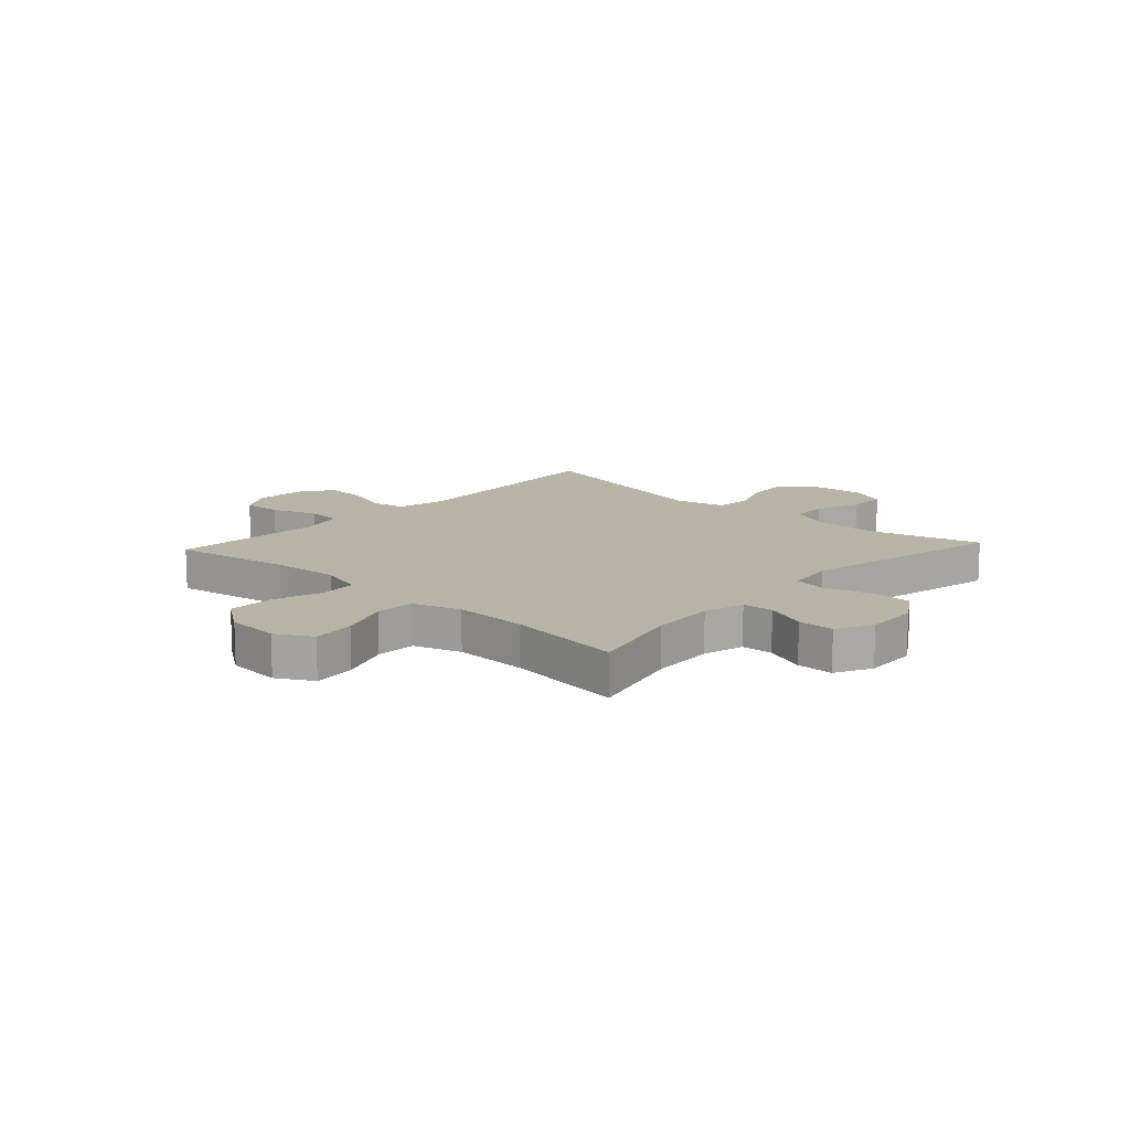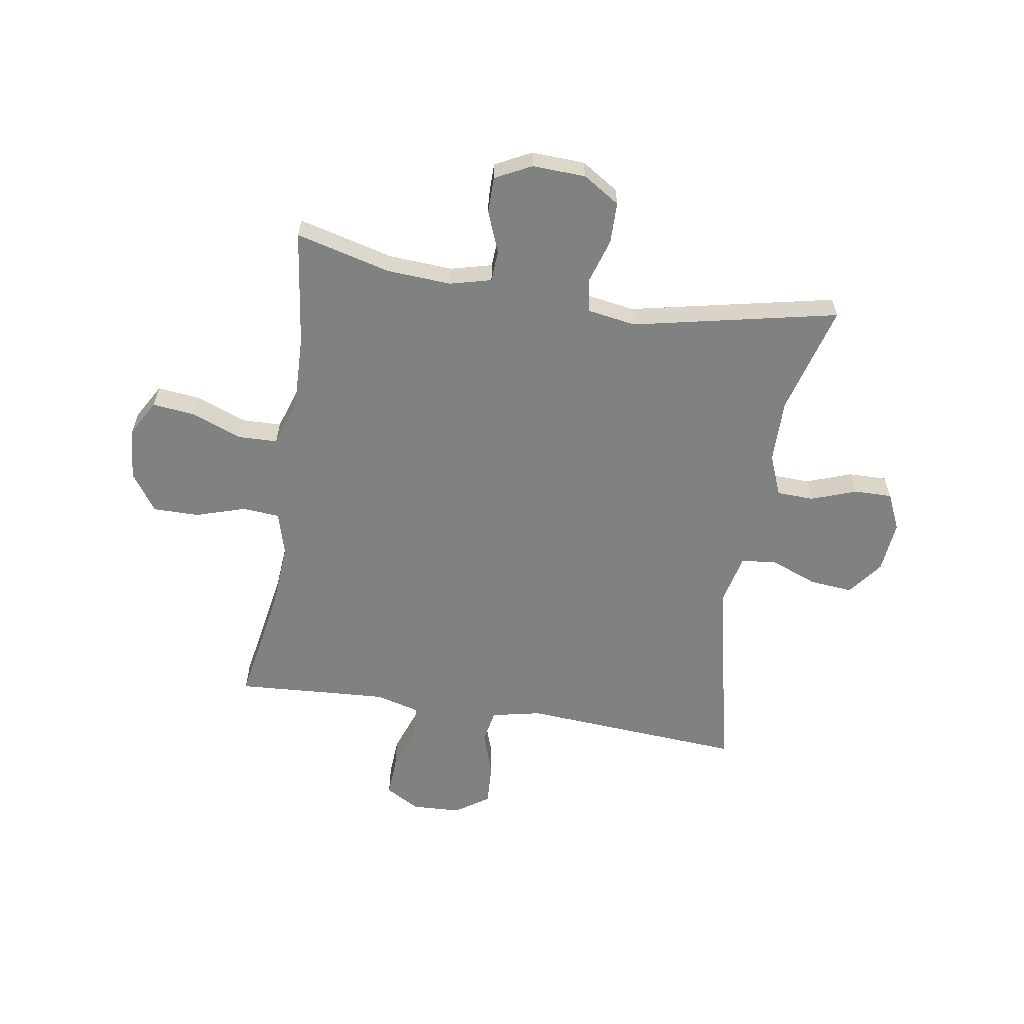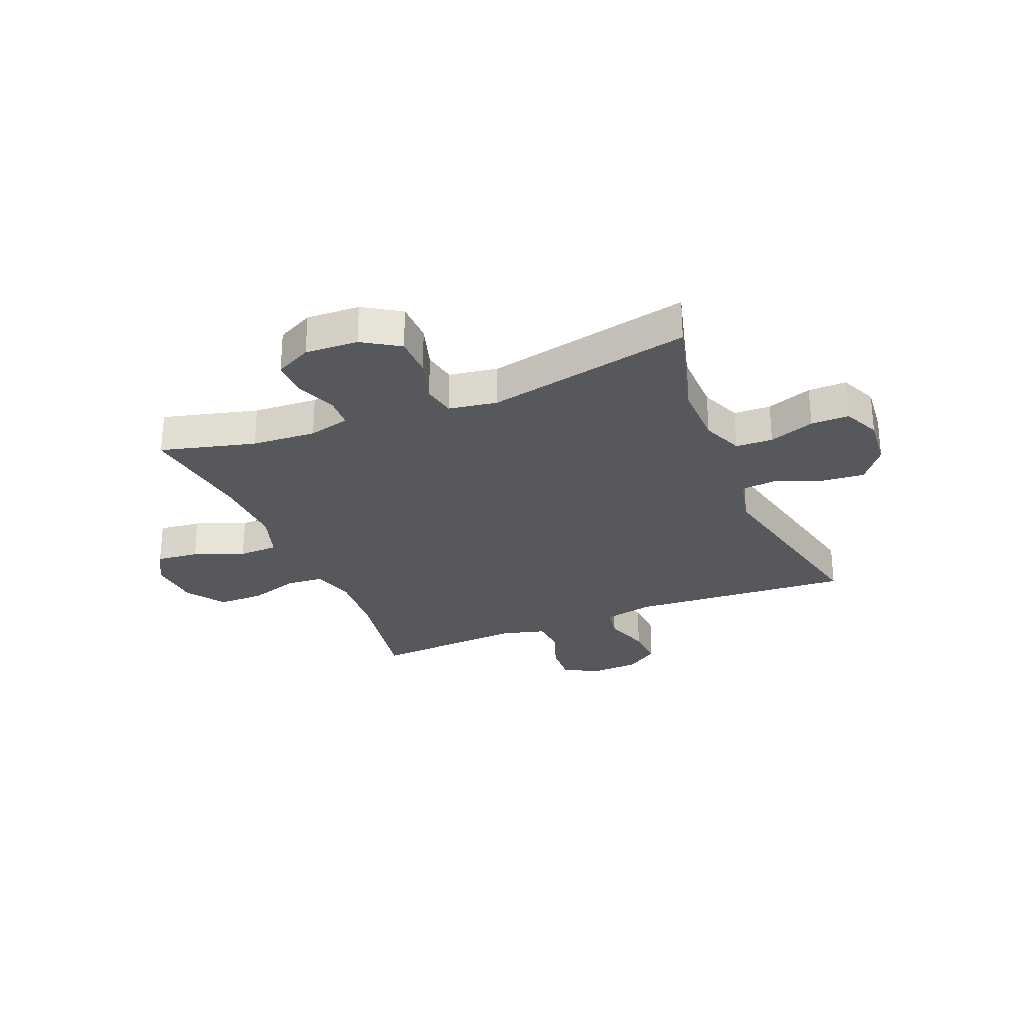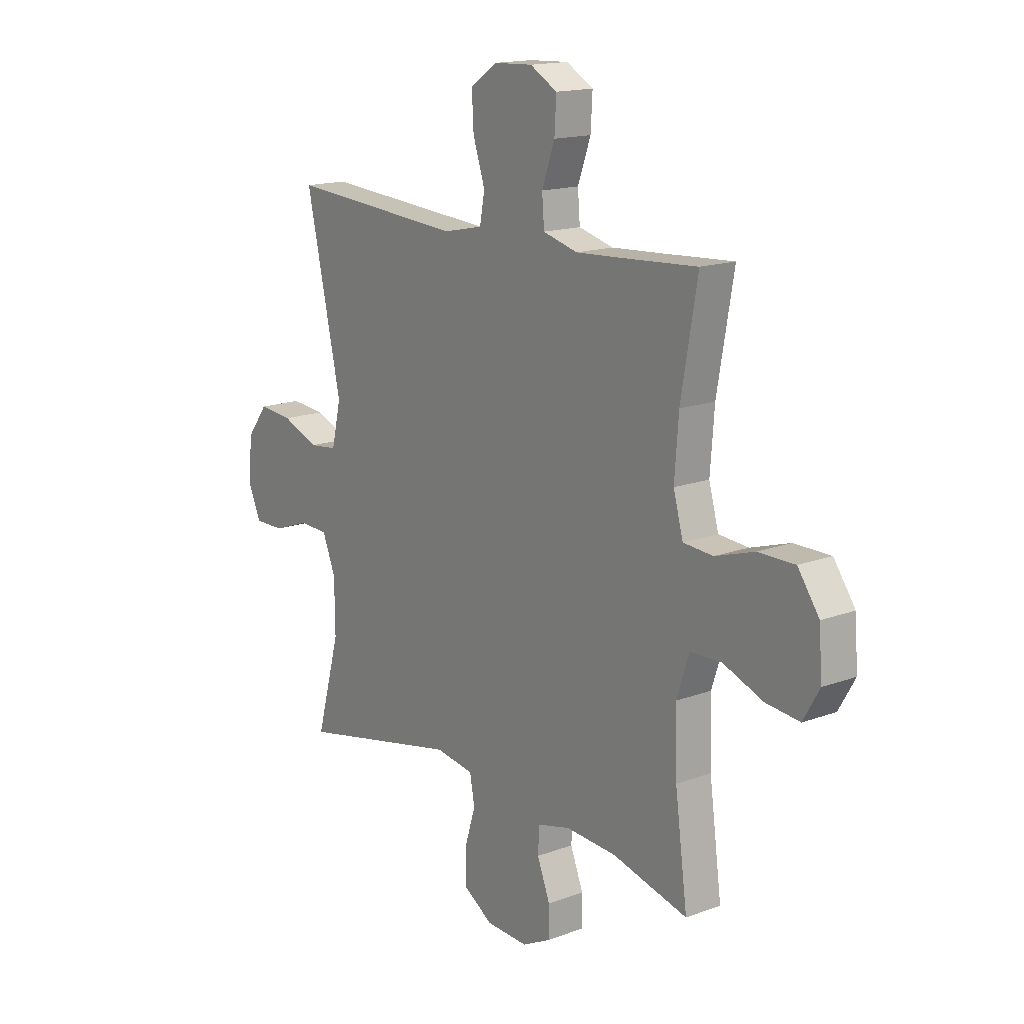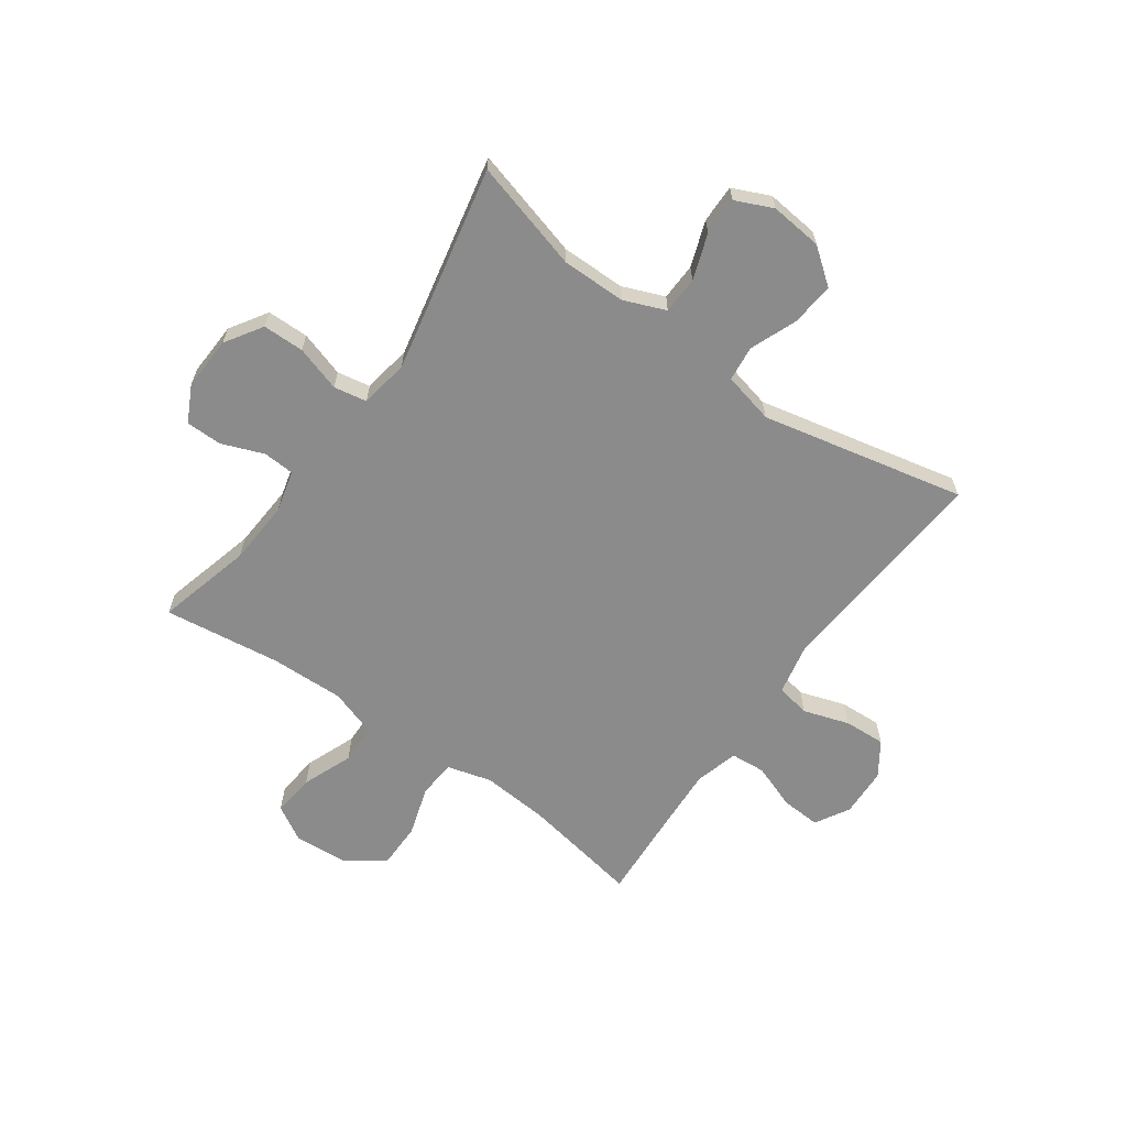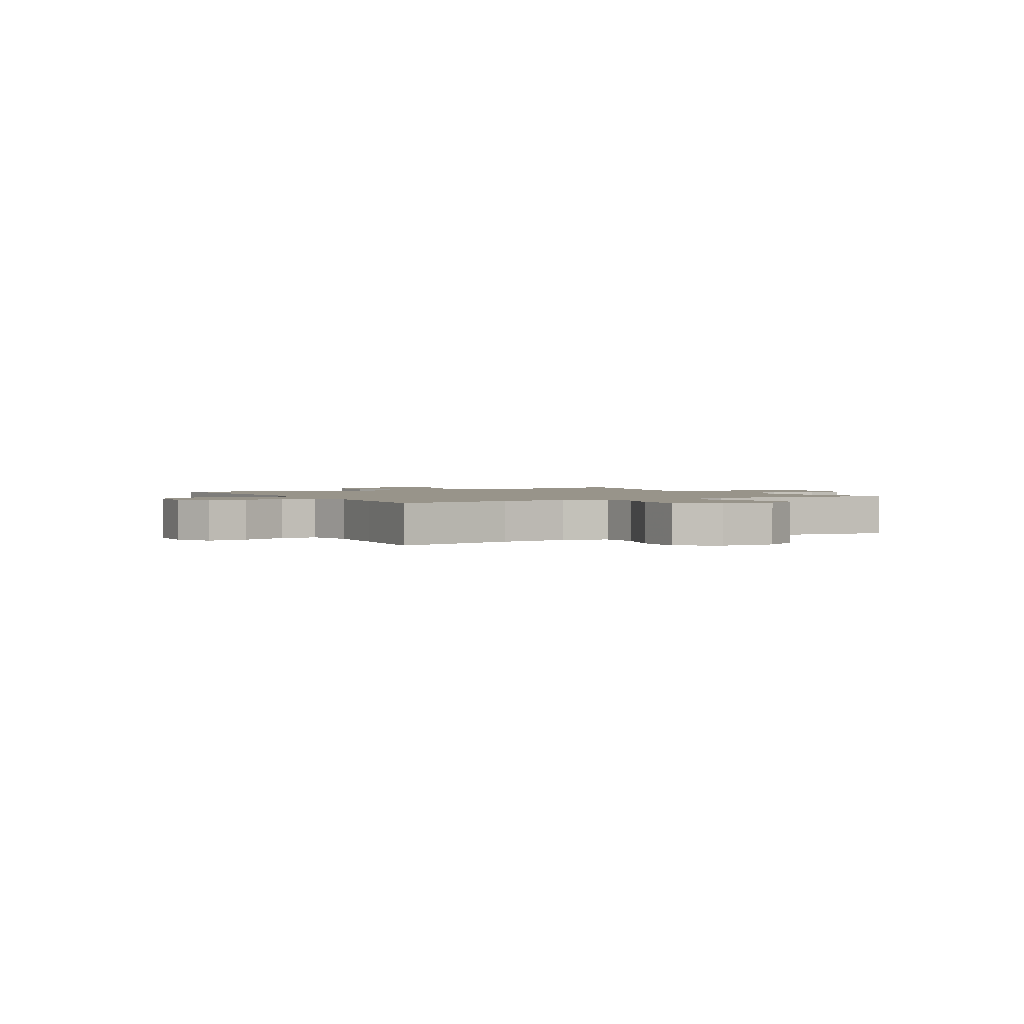
<metadata>
{"format":"obj","ext":"obj","renderer":"f3d","projection":"perspective","resolution":1024,"background":"white","views":[{"elev":13.3,"azim":132.7,"up":"+Y"},{"elev":-60.3,"azim":170.9,"up":"+Y"},{"elev":-27.9,"azim":-157.7,"up":"+Y"},{"elev":15.8,"azim":52.2,"up":"+Z"},{"elev":-63.8,"azim":-125.6,"up":"+Y"},{"elev":1.8,"azim":60.7,"up":"+Y"}]}
</metadata>
<code>
v 0.5 0.07 0.5
v 0.463 0.07 0.288
v 0.454 0.07 0.168
v 0.476 0.07 0.089
v 0.543 0.07 0.084
v 0.632 0.07 0.112
v 0.714 0.07 0.112
v 0.762 0.07 0.044
v 0.769 0.07 -0.052
v 0.733 0.07 -0.115
v 0.657 0.07 -0.107
v 0.567 0.07 -0.072
v 0.496 0.07 -0.074
v 0.468 0.07 -0.159
v 0.472 0.07 -0.291
v 0.5 0.07 -0.5
v 0.33 0.07 -0.456
v 0.215 0.07 -0.449
v 0.141 0.07 -0.468
v 0.138 0.07 -0.524
v 0.167 0.07 -0.598
v 0.167 0.07 -0.663
v 0.102 0.07 -0.696
v 0.007 0.07 -0.692
v -0.059 0.07 -0.65
v -0.06 0.07 -0.576
v -0.035 0.07 -0.495
v -0.046 0.07 -0.436
v -0.133 0.07 -0.422
v -0.5 0.07 -0.5
v -0.446 0.07 -0.303
v -0.447 0.07 -0.189
v -0.477 0.07 -0.115
v -0.543 0.07 -0.113
v -0.624 0.07 -0.142
v -0.692 0.07 -0.143
v -0.722 0.07 -0.077
v -0.713 0.07 0.016
v -0.665 0.07 0.079
v -0.588 0.07 0.072
v -0.504 0.07 0.039
v -0.441 0.07 0.046
v -0.42 0.07 0.137
v -0.5 0.07 0.5
v -0.102 0.07 0.472
v -0.013 0.07 0.491
v -0.002 0.07 0.551
v -0.029 0.07 0.633
v -0.033 0.07 0.707
v 0.027 0.07 0.748
v 0.115 0.07 0.752
v 0.176 0.07 0.717
v 0.172 0.07 0.647
v 0.143 0.07 0.566
v 0.148 0.07 0.504
v 0.226 0.07 0.483
v 0.345 0.07 0.49
v 0.5 0 0.5
v 0.463 0 0.288
v 0.454 0 0.168
v 0.476 0 0.089
v 0.543 0 0.084
v 0.632 0 0.112
v 0.714 0 0.112
v 0.762 0 0.044
v 0.769 0 -0.052
v 0.733 0 -0.115
v 0.657 0 -0.107
v 0.567 0 -0.072
v 0.496 0 -0.074
v 0.468 0 -0.159
v 0.472 0 -0.291
v 0.5 0 -0.5
v 0.33 0 -0.456
v 0.215 0 -0.449
v 0.141 0 -0.468
v 0.138 0 -0.524
v 0.167 0 -0.598
v 0.167 0 -0.663
v 0.102 0 -0.696
v 0.007 0 -0.692
v -0.059 0 -0.65
v -0.06 0 -0.576
v -0.035 0 -0.495
v -0.046 0 -0.436
v -0.133 0 -0.422
v -0.5 0 -0.5
v -0.446 0 -0.303
v -0.447 0 -0.189
v -0.477 0 -0.115
v -0.543 0 -0.113
v -0.624 0 -0.142
v -0.692 0 -0.143
v -0.722 0 -0.077
v -0.713 0 0.016
v -0.665 0 0.079
v -0.588 0 0.072
v -0.504 0 0.039
v -0.441 0 0.046
v -0.42 0 0.137
v -0.5 0 0.5
v -0.102 0 0.472
v -0.013 0 0.491
v -0.002 0 0.551
v -0.029 0 0.633
v -0.033 0 0.707
v 0.027 0 0.748
v 0.115 0 0.752
v 0.176 0 0.717
v 0.172 0 0.647
v 0.143 0 0.566
v 0.148 0 0.504
v 0.226 0 0.483
v 0.345 0 0.49
f 52 53 54
f 51 52 54
f 50 51 54
f 49 50 54
f 48 49 54
f 47 48 54
f 46 47 54 55
f 45 46 55 56
f 43 44 45
f 42 43 45 56
f 39 40 41
f 38 39 41
f 37 38 41
f 36 37 41
f 35 36 41
f 34 35 41
f 33 34 41 42
f 42 56 57
f 33 42 57
f 32 33 57
f 29 30 31
f 57 1 2
f 32 57 2
f 31 32 2
f 29 31 2
f 28 29 2
f 25 26 27
f 24 25 27
f 23 24 27
f 22 23 27
f 21 22 27
f 20 21 27
f 15 16 17
f 14 15 17 18
f 13 14 18 19
f 10 11 12
f 9 10 12
f 8 9 12
f 7 8 12
f 6 7 12
f 5 6 12
f 4 5 12 13
f 3 4 13 19
f 28 2 3 19
f 19 20 27 28
f 111 110 109
f 111 109 108
f 111 108 107
f 111 107 106
f 111 106 105
f 111 105 104
f 112 111 104 103
f 113 112 103 102
f 102 101 100
f 113 102 100 99
f 98 97 96
f 98 96 95
f 98 95 94
f 98 94 93
f 98 93 92
f 98 92 91
f 99 98 91 90
f 114 113 99
f 114 99 90
f 114 90 89
f 88 87 86
f 59 58 114
f 59 114 89
f 59 89 88
f 59 88 86
f 59 86 85
f 84 83 82
f 84 82 81
f 84 81 80
f 84 80 79
f 84 79 78
f 84 78 77
f 74 73 72
f 75 74 72 71
f 76 75 71 70
f 69 68 67
f 69 67 66
f 69 66 65
f 69 65 64
f 69 64 63
f 69 63 62
f 70 69 62 61
f 76 70 61 60
f 76 60 59 85
f 85 84 77 76
f 1 58 59 2
f 2 59 60 3
f 3 60 61 4
f 4 61 62 5
f 5 62 63 6
f 6 63 64 7
f 7 64 65 8
f 8 65 66 9
f 9 66 67 10
f 10 67 68 11
f 11 68 69 12
f 12 69 70 13
f 13 70 71 14
f 14 71 72 15
f 15 72 73 16
f 16 73 74 17
f 17 74 75 18
f 18 75 76 19
f 19 76 77 20
f 20 77 78 21
f 21 78 79 22
f 22 79 80 23
f 23 80 81 24
f 24 81 82 25
f 25 82 83 26
f 26 83 84 27
f 27 84 85 28
f 28 85 86 29
f 29 86 87 30
f 30 87 88 31
f 31 88 89 32
f 32 89 90 33
f 33 90 91 34
f 34 91 92 35
f 35 92 93 36
f 36 93 94 37
f 37 94 95 38
f 38 95 96 39
f 39 96 97 40
f 40 97 98 41
f 41 98 99 42
f 42 99 100 43
f 43 100 101 44
f 44 101 102 45
f 45 102 103 46
f 46 103 104 47
f 47 104 105 48
f 48 105 106 49
f 49 106 107 50
f 50 107 108 51
f 51 108 109 52
f 52 109 110 53
f 53 110 111 54
f 54 111 112 55
f 55 112 113 56
f 56 113 114 57
f 57 114 58 1

</code>
